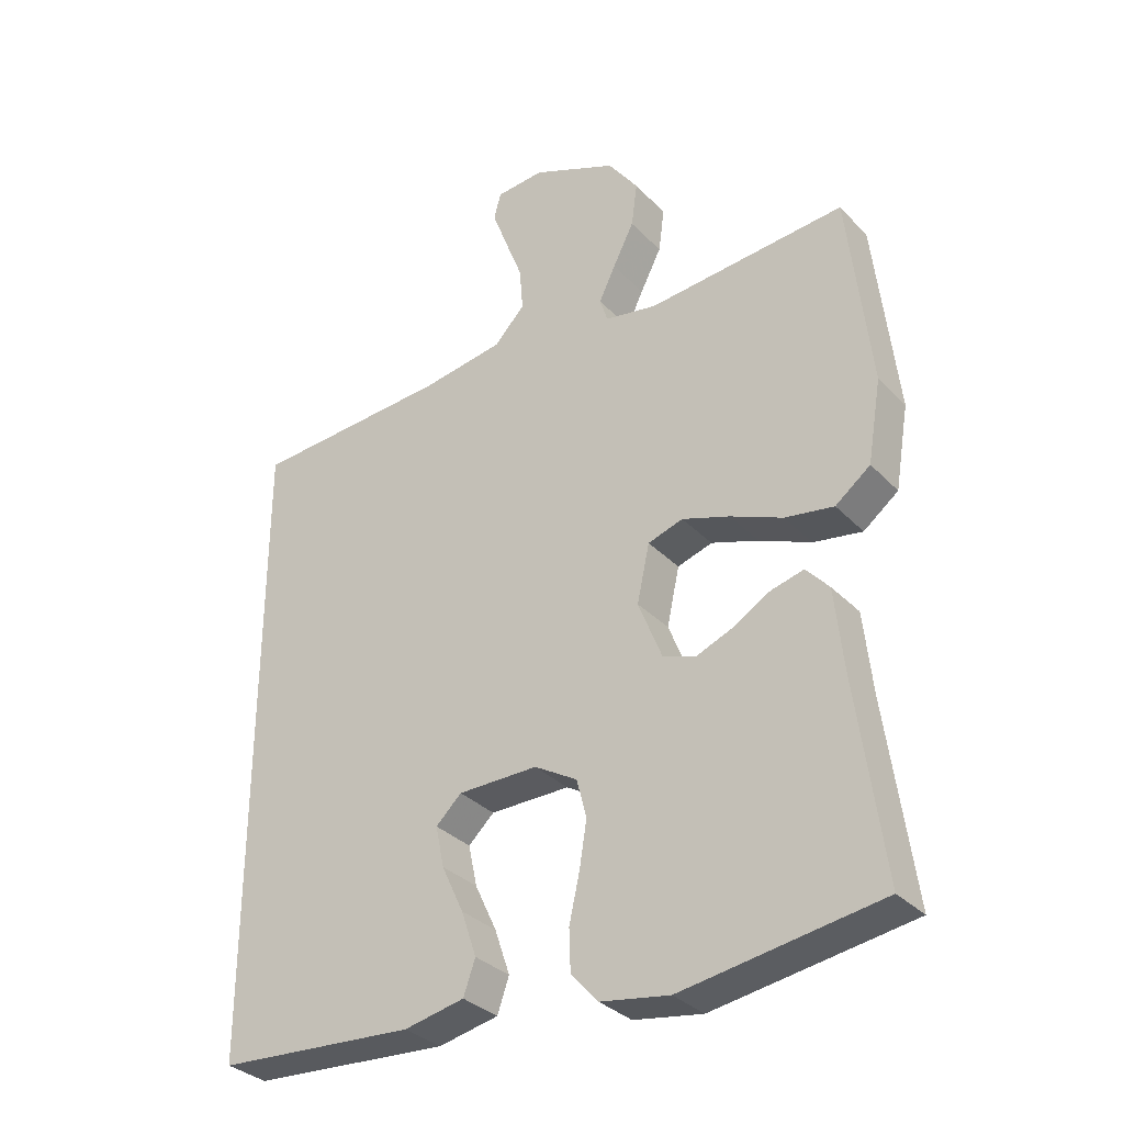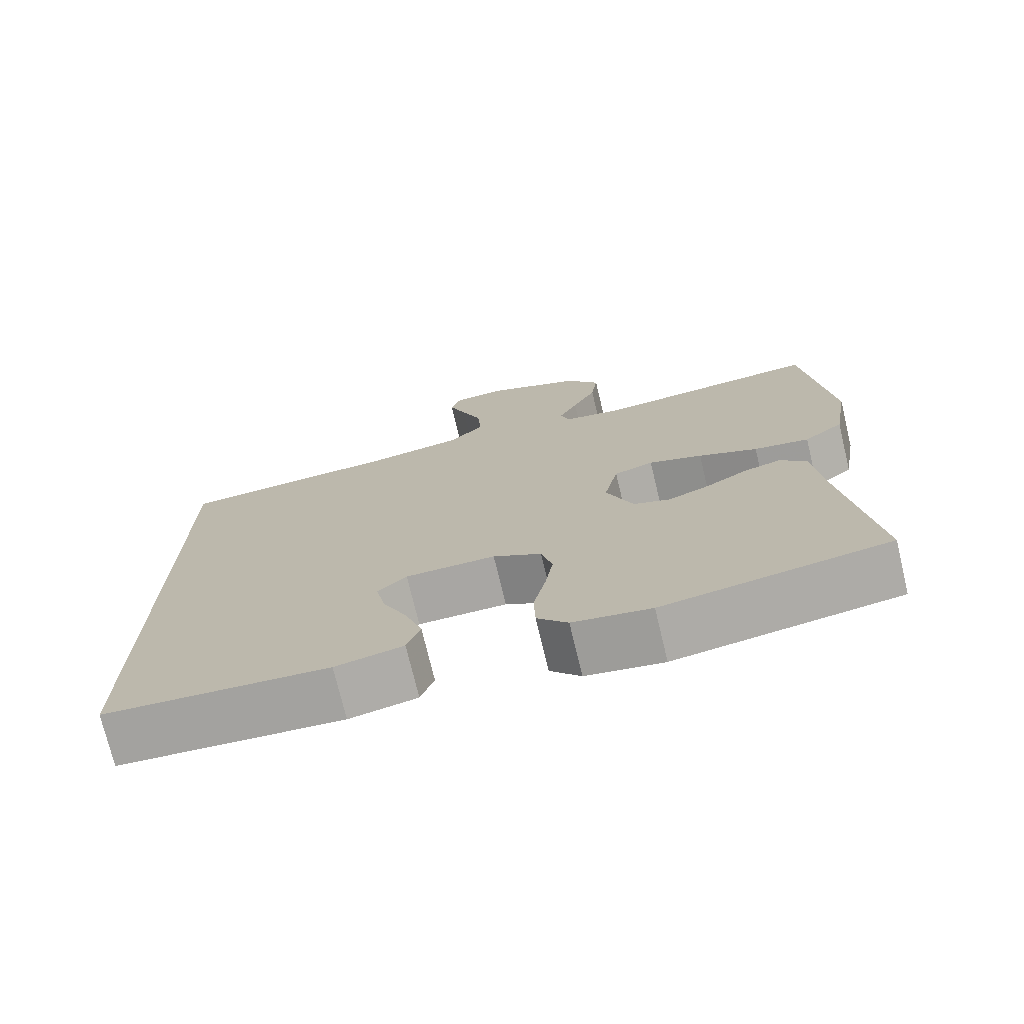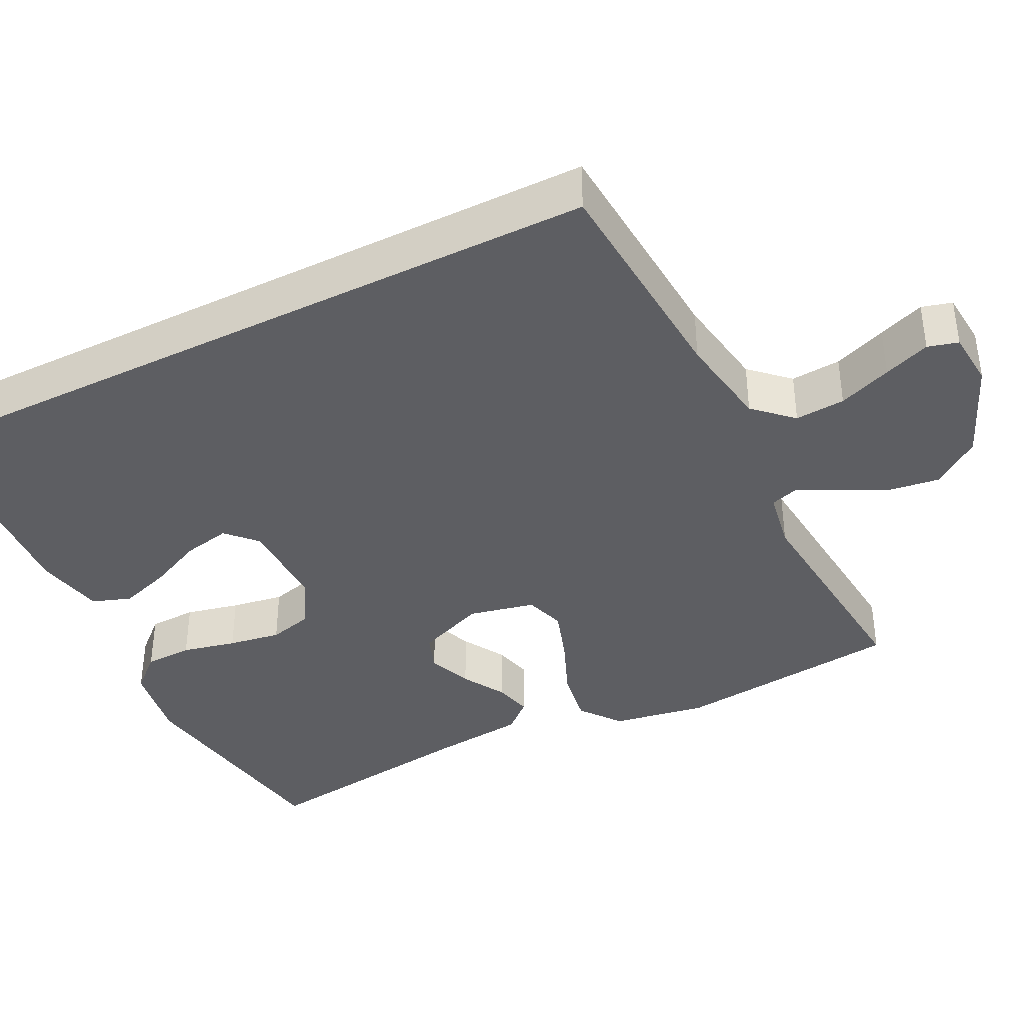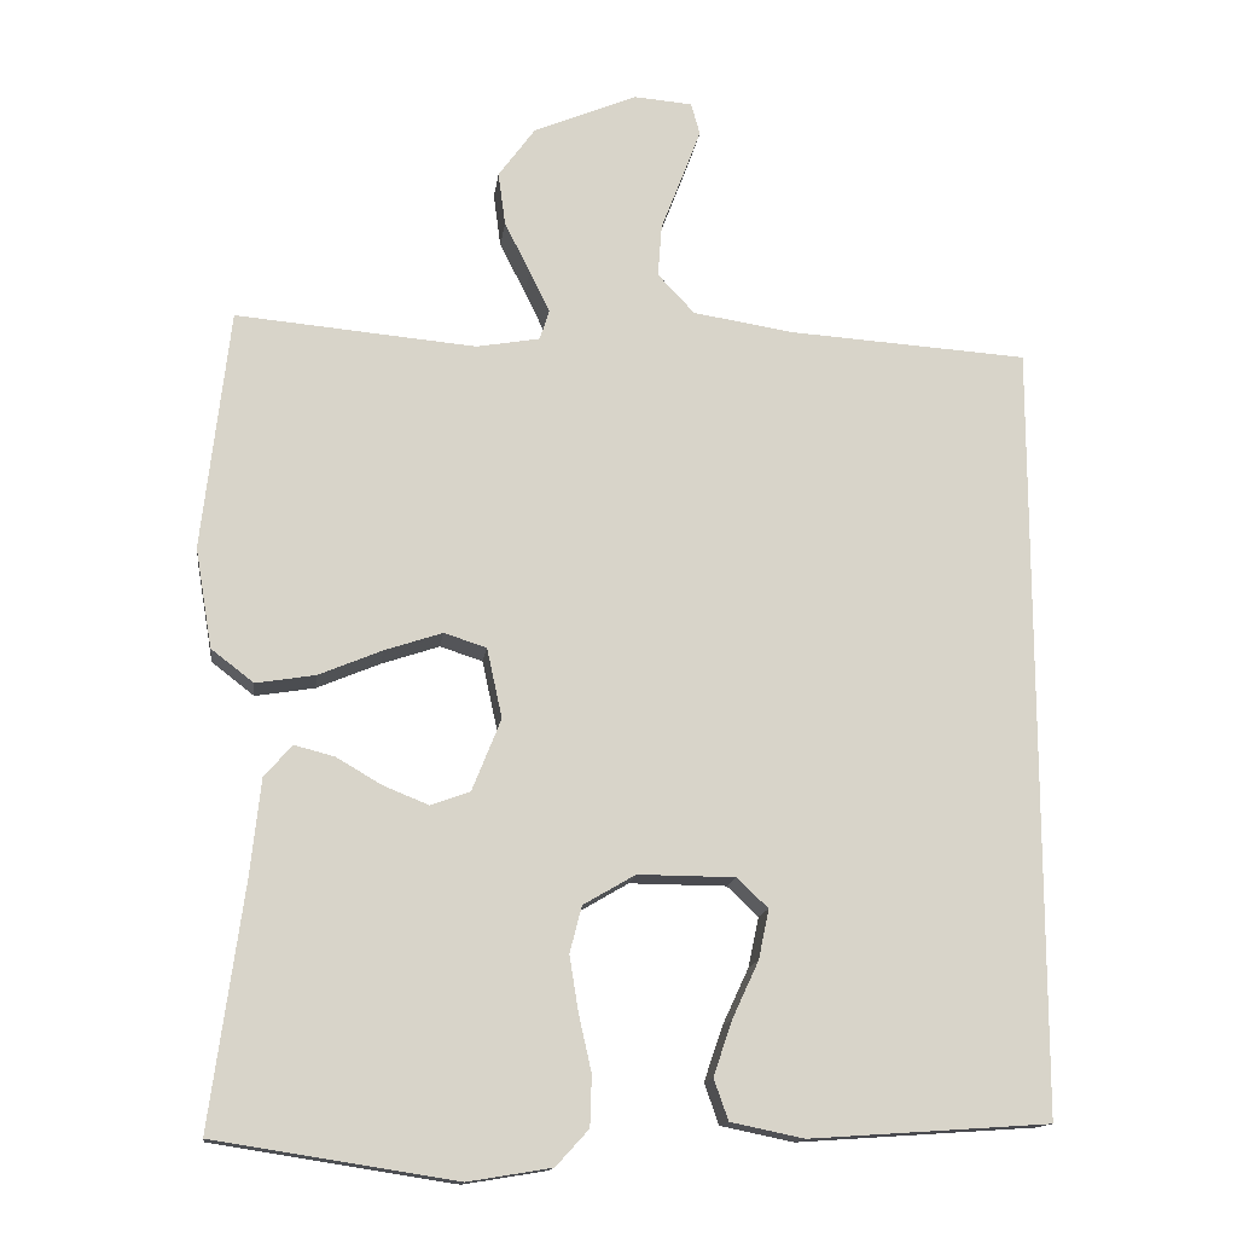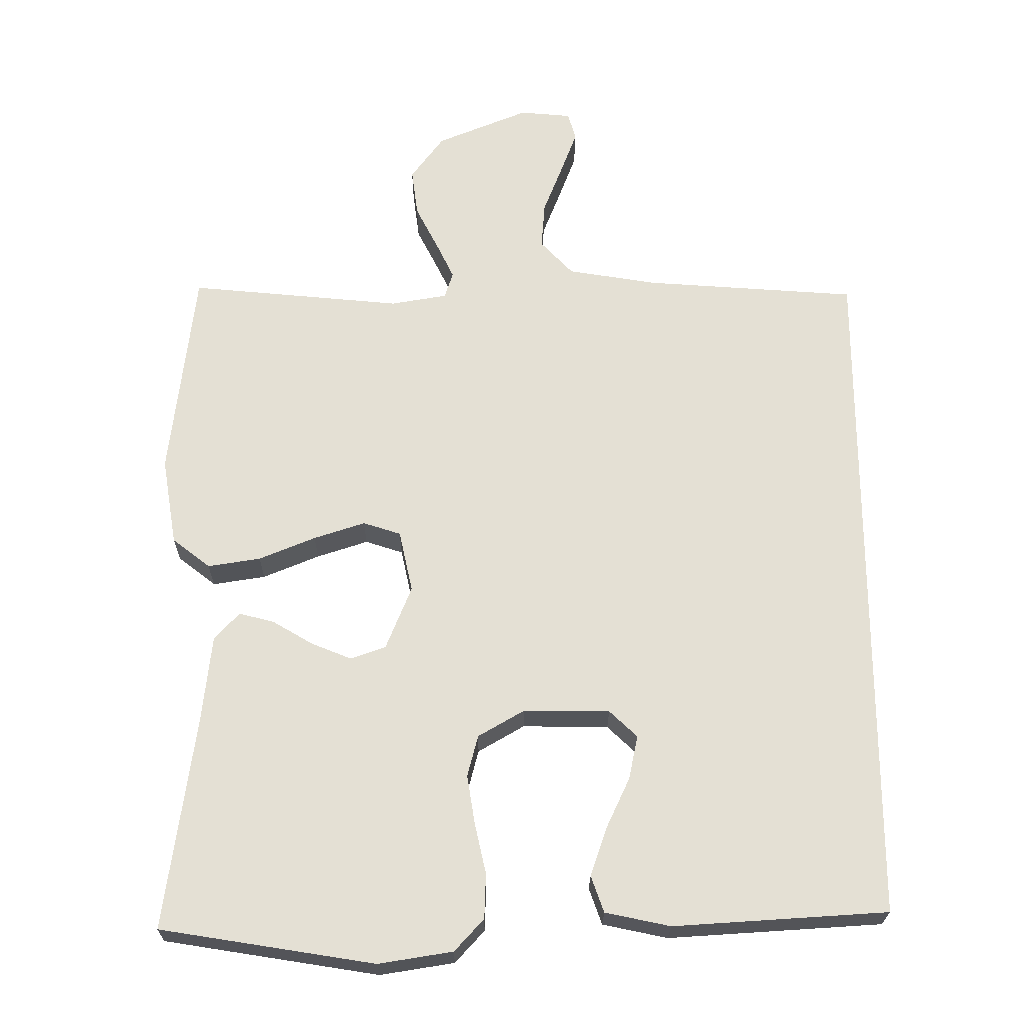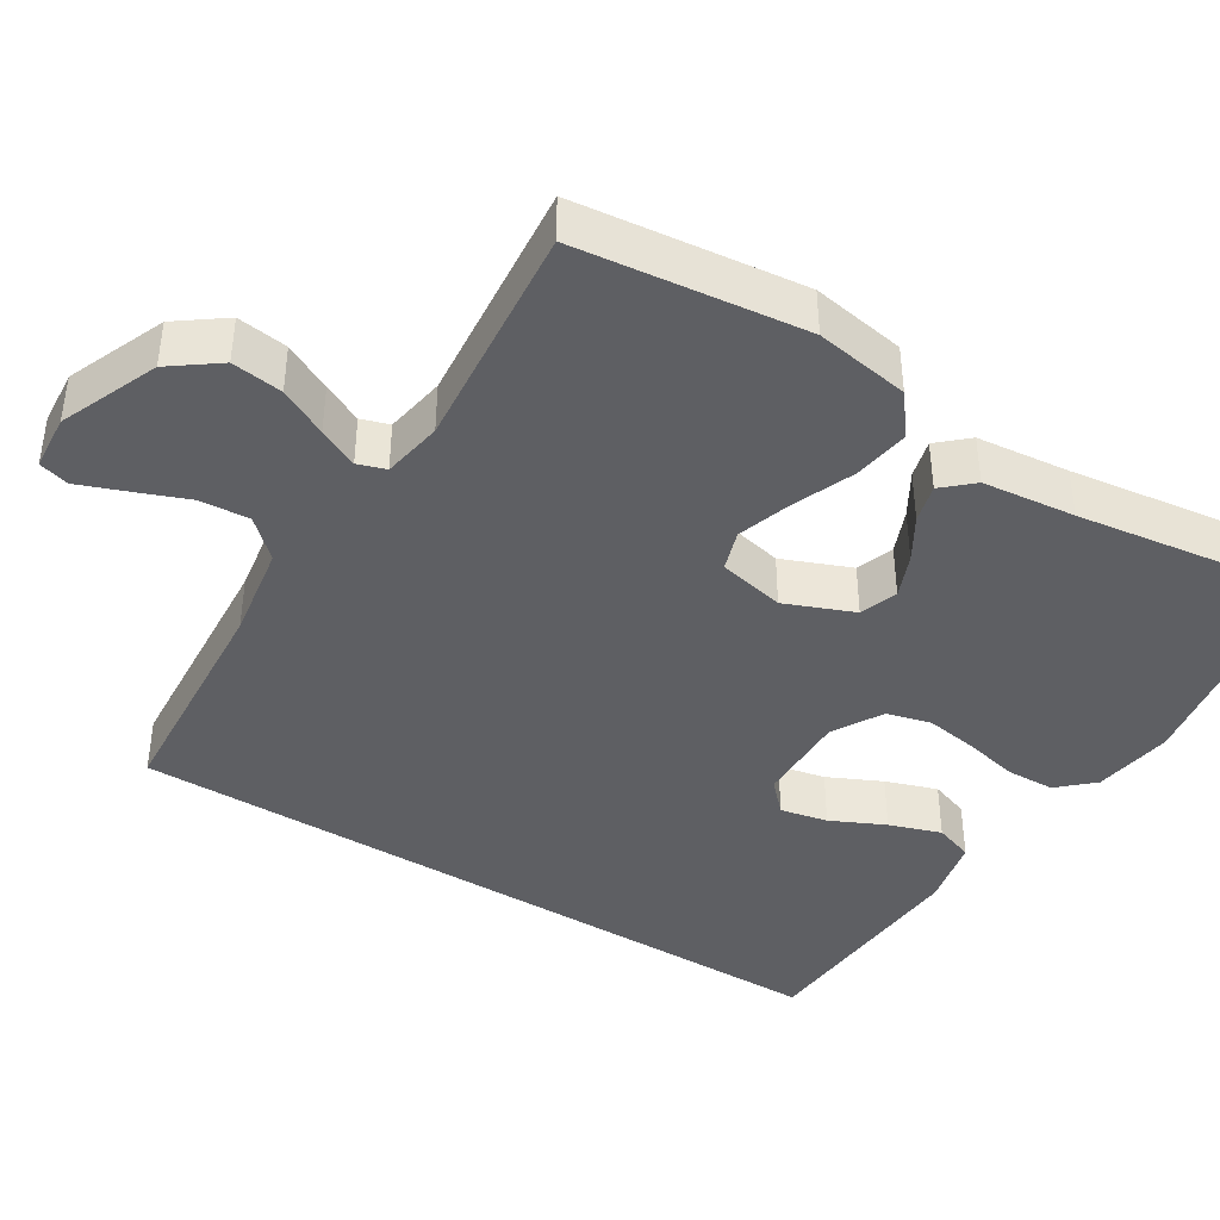
<metadata>
{"format":"obj","ext":"obj","renderer":"f3d","projection":"perspective","resolution":1024,"background":"white","views":[{"elev":-32.7,"azim":35.9,"up":"+Z"},{"elev":-74.1,"azim":13.5,"up":"+Z"},{"elev":-39.0,"azim":-63.4,"up":"+Y"},{"elev":-14.4,"azim":172.7,"up":"+Z"},{"elev":-23.9,"azim":179.7,"up":"+Z"},{"elev":-41.5,"azim":58.3,"up":"+Y"}]}
</metadata>
<code>
v -0.5 0.07 -0.475
v -0.5 0.07 0.491
v -0.2 0.07 0.511
v -0.075 0.07 0.531
v -0.029 0.07 0.58
v -0.034 0.07 0.646
v -0.061 0.07 0.716
v -0.084 0.07 0.777
v -0.073 0.07 0.817
v 0 0.07 0.823
v 0.129 0.07 0.769
v 0.175 0.07 0.706
v 0.166 0.07 0.639
v 0.134 0.07 0.576
v 0.109 0.07 0.524
v 0.121 0.07 0.487
v 0.2 0.07 0.473
v 0.5 0.07 0.5
v 0.534 0.07 0.2
v 0.513 0.07 0.076
v 0.46 0.07 0.035
v 0.386 0.07 0.047
v 0.307 0.07 0.08
v 0.235 0.07 0.104
v 0.182 0.07 0.087
v 0.163 0.07 0
v 0.199 0.07 -0.09
v 0.248 0.07 -0.108
v 0.305 0.07 -0.085
v 0.361 0.07 -0.052
v 0.411 0.07 -0.039
v 0.446 0.07 -0.078
v 0.459 0.07 -0.2
v 0.5 0.07 -0.5
v 0.2 0.07 -0.547
v 0.096 0.07 -0.53
v 0.055 0.07 -0.485
v 0.053 0.07 -0.422
v 0.069 0.07 -0.351
v 0.08 0.07 -0.282
v 0.065 0.07 -0.224
v 0 0.07 -0.186
v -0.121 0.07 -0.187
v -0.16 0.07 -0.224
v -0.147 0.07 -0.286
v -0.114 0.07 -0.357
v -0.091 0.07 -0.425
v -0.109 0.07 -0.476
v -0.2 0.07 -0.495
v -0.5 0 -0.475
v -0.5 0 0.491
v -0.2 0 0.511
v -0.075 0 0.531
v -0.029 0 0.58
v -0.034 0 0.646
v -0.061 0 0.716
v -0.084 0 0.777
v -0.073 0 0.817
v 0 0 0.823
v 0.129 0 0.769
v 0.175 0 0.706
v 0.166 0 0.639
v 0.134 0 0.576
v 0.109 0 0.524
v 0.121 0 0.487
v 0.2 0 0.473
v 0.5 0 0.5
v 0.534 0 0.2
v 0.513 0 0.076
v 0.46 0 0.035
v 0.386 0 0.047
v 0.307 0 0.08
v 0.235 0 0.104
v 0.182 0 0.087
v 0.163 0 0
v 0.199 0 -0.09
v 0.248 0 -0.108
v 0.305 0 -0.085
v 0.361 0 -0.052
v 0.411 0 -0.039
v 0.446 0 -0.078
v 0.459 0 -0.2
v 0.5 0 -0.5
v 0.2 0 -0.547
v 0.096 0 -0.53
v 0.055 0 -0.485
v 0.053 0 -0.422
v 0.069 0 -0.351
v 0.08 0 -0.282
v 0.065 0 -0.224
v 0 0 -0.186
v -0.121 0 -0.187
v -0.16 0 -0.224
v -0.147 0 -0.286
v -0.114 0 -0.357
v -0.091 0 -0.425
v -0.109 0 -0.476
v -0.2 0 -0.495
f 48 49 1
f 47 48 1
f 46 47 1
f 45 46 1
f 44 45 1 2
f 43 44 2 3
f 42 43 3 4
f 41 42 4 5
f 40 41 5 6
f 37 38 39
f 36 37 39
f 35 36 39
f 34 35 39
f 33 34 39
f 33 39 40
f 32 33 40
f 31 32 40
f 30 31 40
f 29 30 40
f 28 29 40
f 27 28 40
f 26 27 40
f 25 26 40 6
f 21 22 23
f 20 21 23
f 19 20 23
f 18 19 23
f 17 18 23
f 16 17 23 24
f 8 9 10
f 7 8 10
f 6 7 10
f 25 6 10
f 24 25 10
f 16 24 10
f 15 16 10
f 12 13 14
f 12 14 15
f 11 12 15
f 10 11 15
f 50 98 97
f 50 97 96
f 50 96 95
f 50 95 94
f 51 50 94 93
f 52 51 93 92
f 53 52 92 91
f 54 53 91 90
f 55 54 90 89
f 88 87 86
f 88 86 85
f 88 85 84
f 88 84 83
f 88 83 82
f 89 88 82
f 89 82 81
f 89 81 80
f 89 80 79
f 89 79 78
f 89 78 77
f 89 77 76
f 89 76 75
f 55 89 75 74
f 72 71 70
f 72 70 69
f 72 69 68
f 72 68 67
f 72 67 66
f 73 72 66 65
f 59 58 57
f 59 57 56
f 59 56 55
f 59 55 74
f 59 74 73
f 59 73 65
f 59 65 64
f 63 62 61
f 64 63 61
f 64 61 60
f 64 60 59
f 1 50 51 2
f 2 51 52 3
f 3 52 53 4
f 4 53 54 5
f 5 54 55 6
f 6 55 56 7
f 7 56 57 8
f 8 57 58 9
f 9 58 59 10
f 10 59 60 11
f 11 60 61 12
f 12 61 62 13
f 13 62 63 14
f 14 63 64 15
f 15 64 65 16
f 16 65 66 17
f 17 66 67 18
f 18 67 68 19
f 19 68 69 20
f 20 69 70 21
f 21 70 71 22
f 22 71 72 23
f 23 72 73 24
f 24 73 74 25
f 25 74 75 26
f 26 75 76 27
f 27 76 77 28
f 28 77 78 29
f 29 78 79 30
f 30 79 80 31
f 31 80 81 32
f 32 81 82 33
f 33 82 83 34
f 34 83 84 35
f 35 84 85 36
f 36 85 86 37
f 37 86 87 38
f 38 87 88 39
f 39 88 89 40
f 40 89 90 41
f 41 90 91 42
f 42 91 92 43
f 43 92 93 44
f 44 93 94 45
f 45 94 95 46
f 46 95 96 47
f 47 96 97 48
f 48 97 98 49
f 49 98 50 1

</code>
